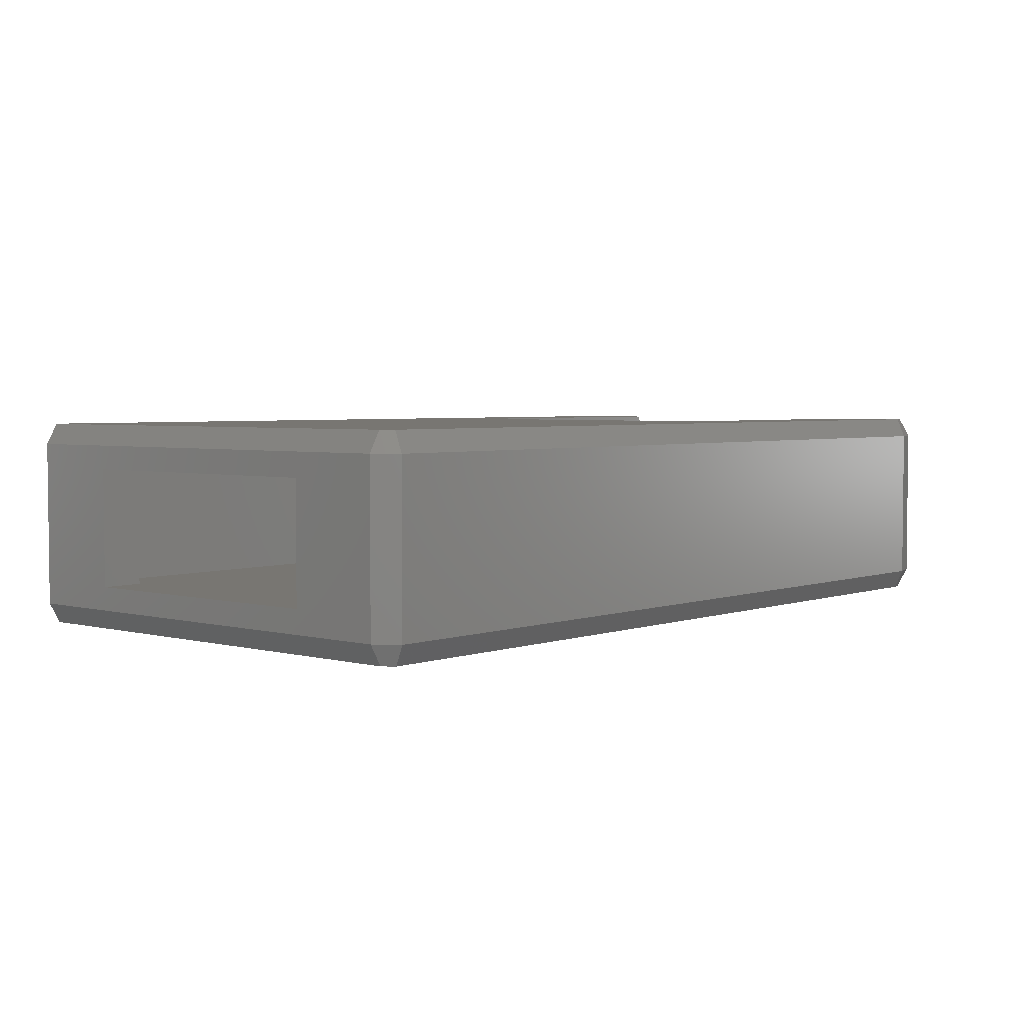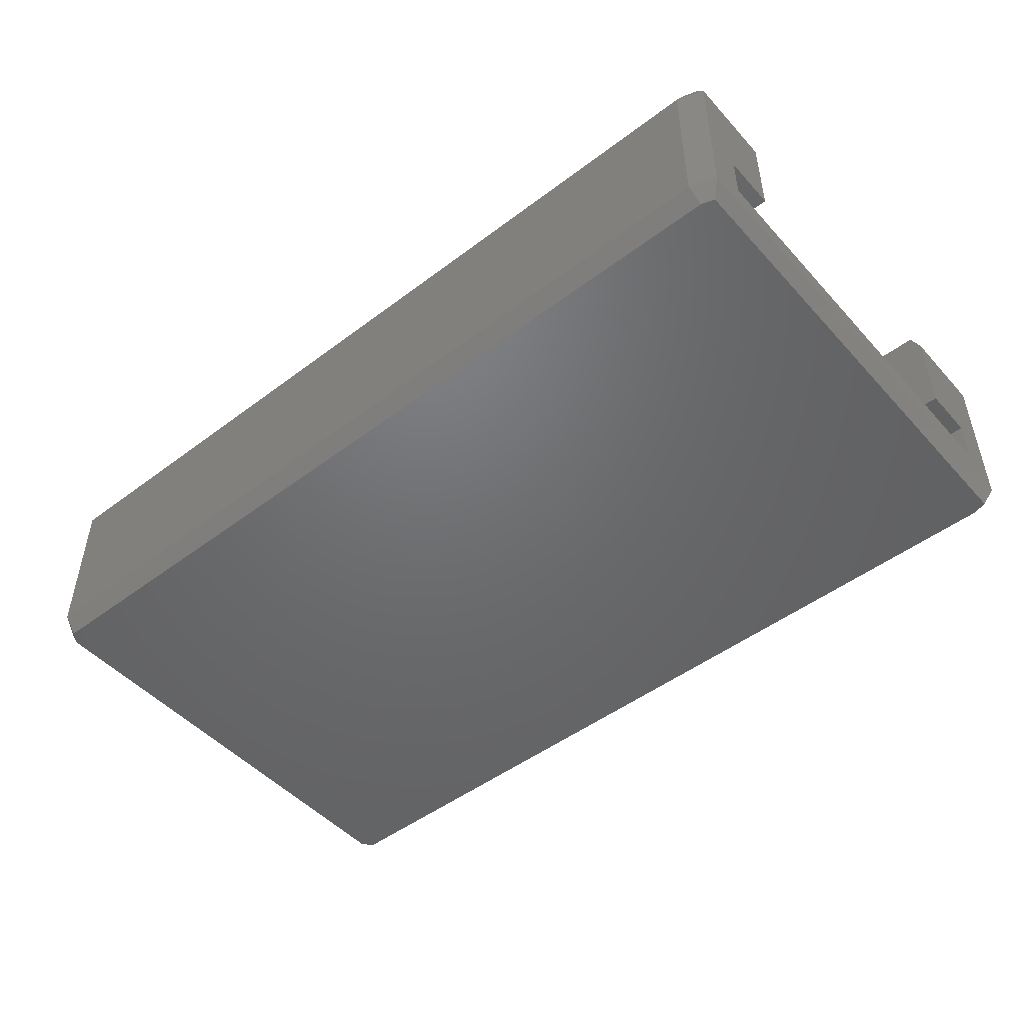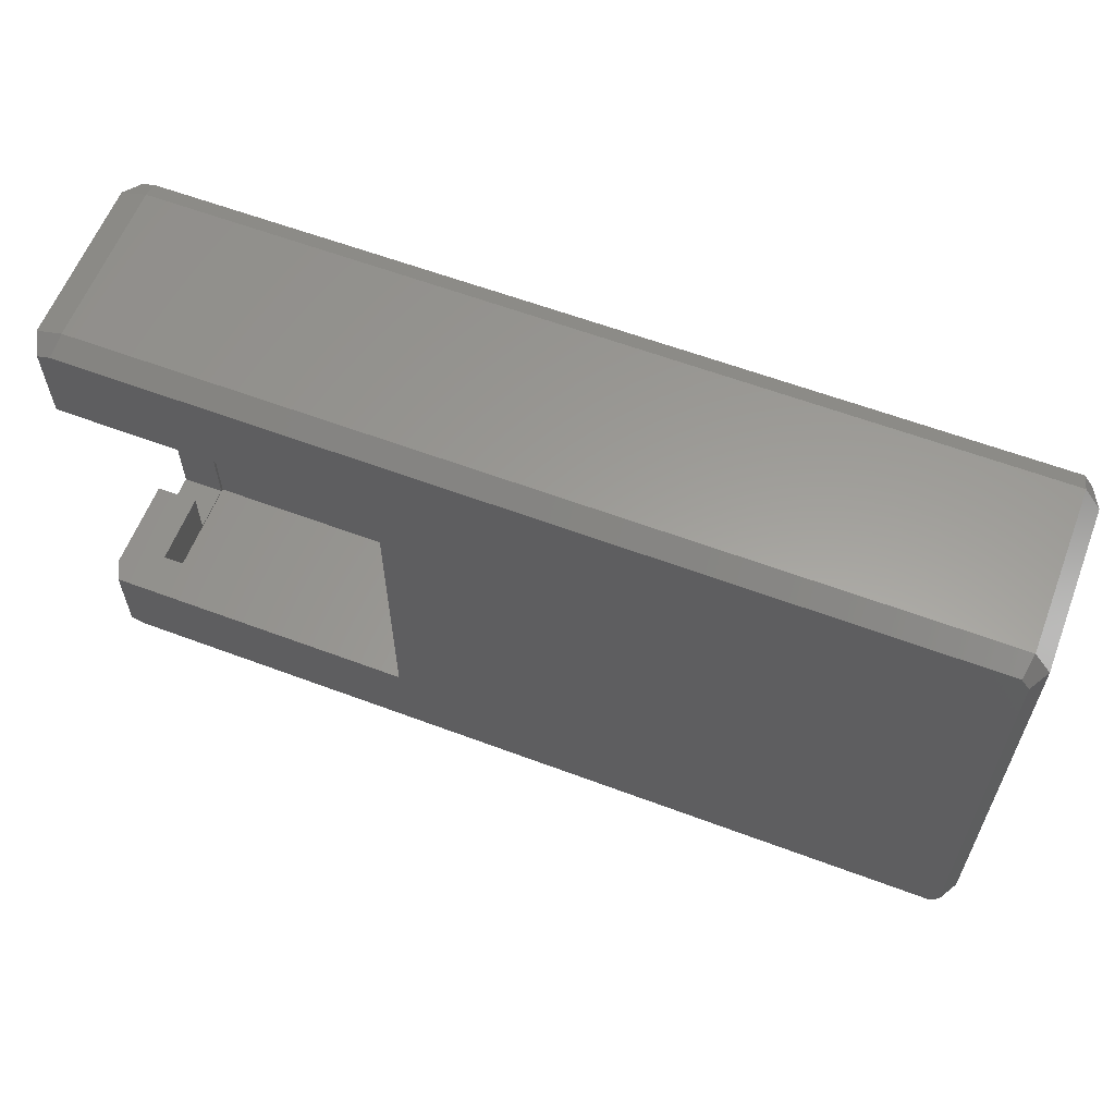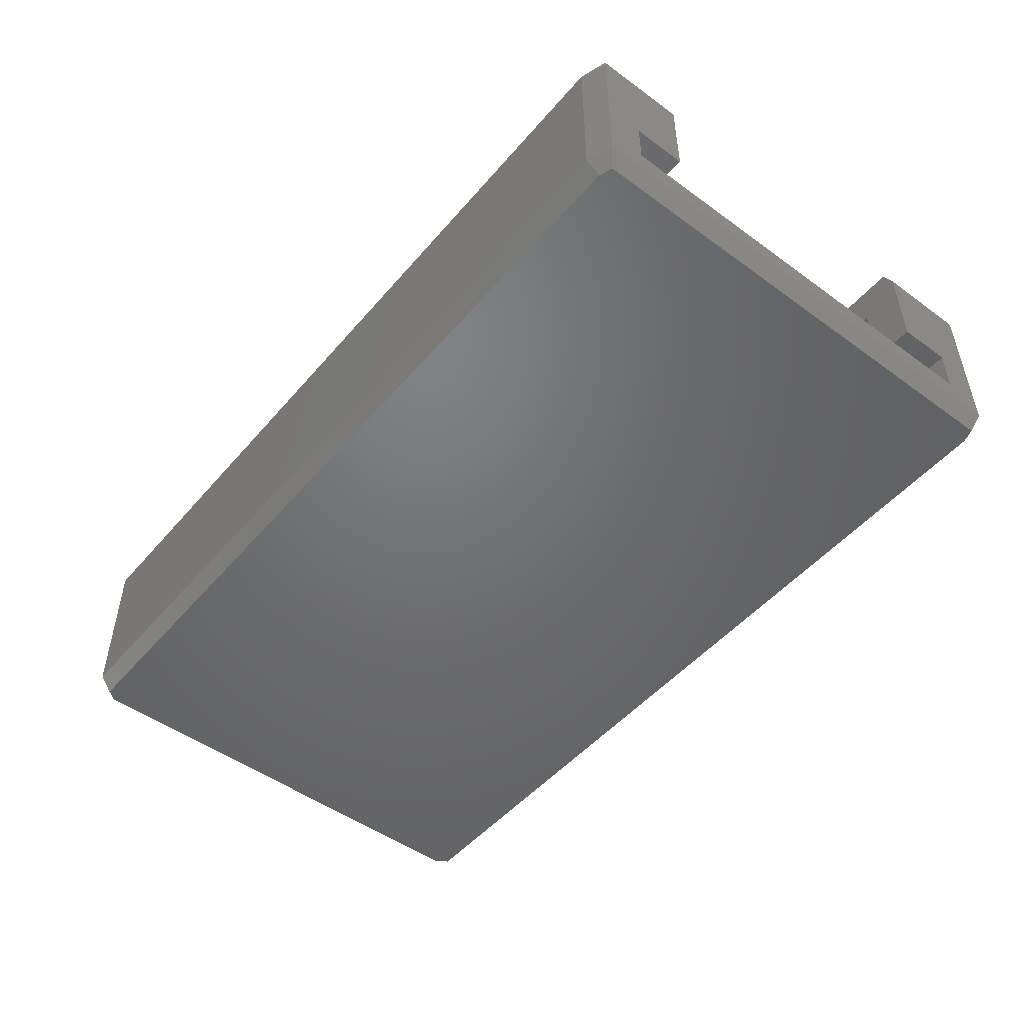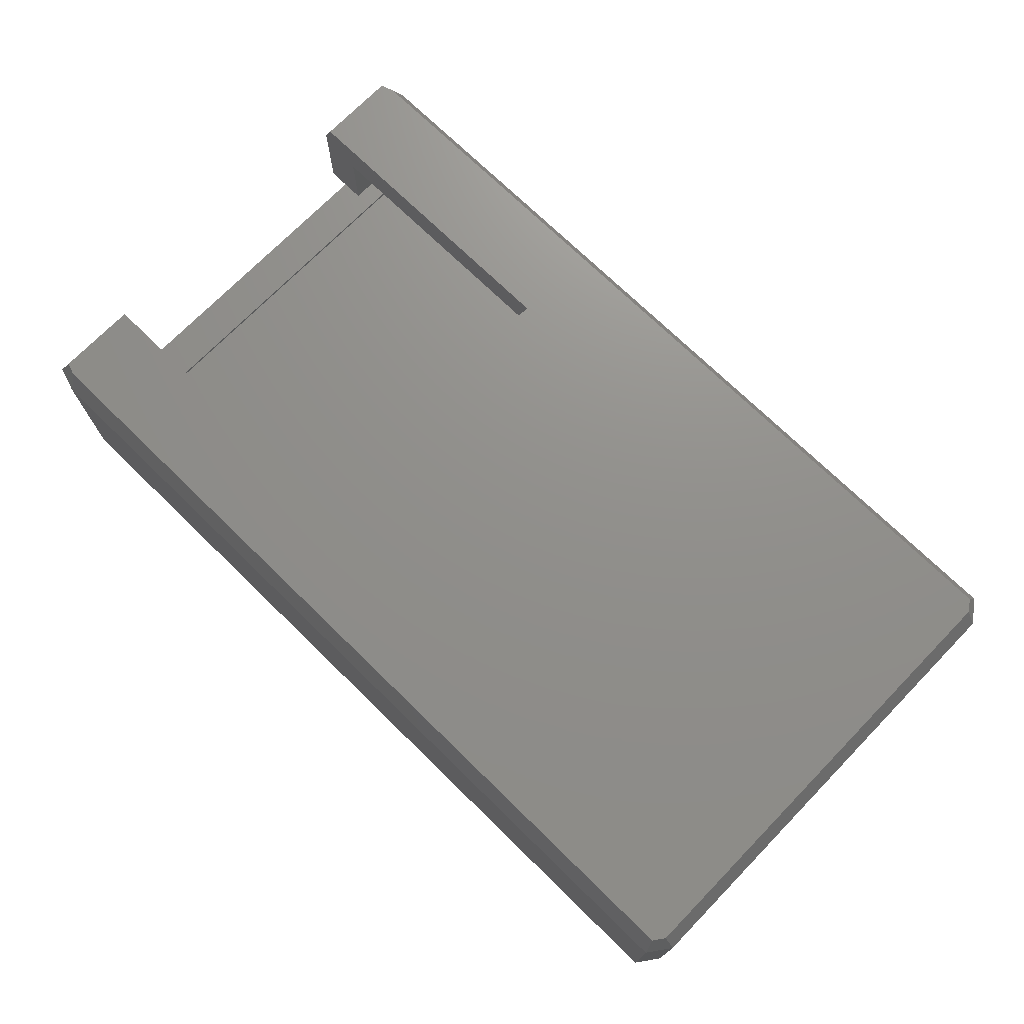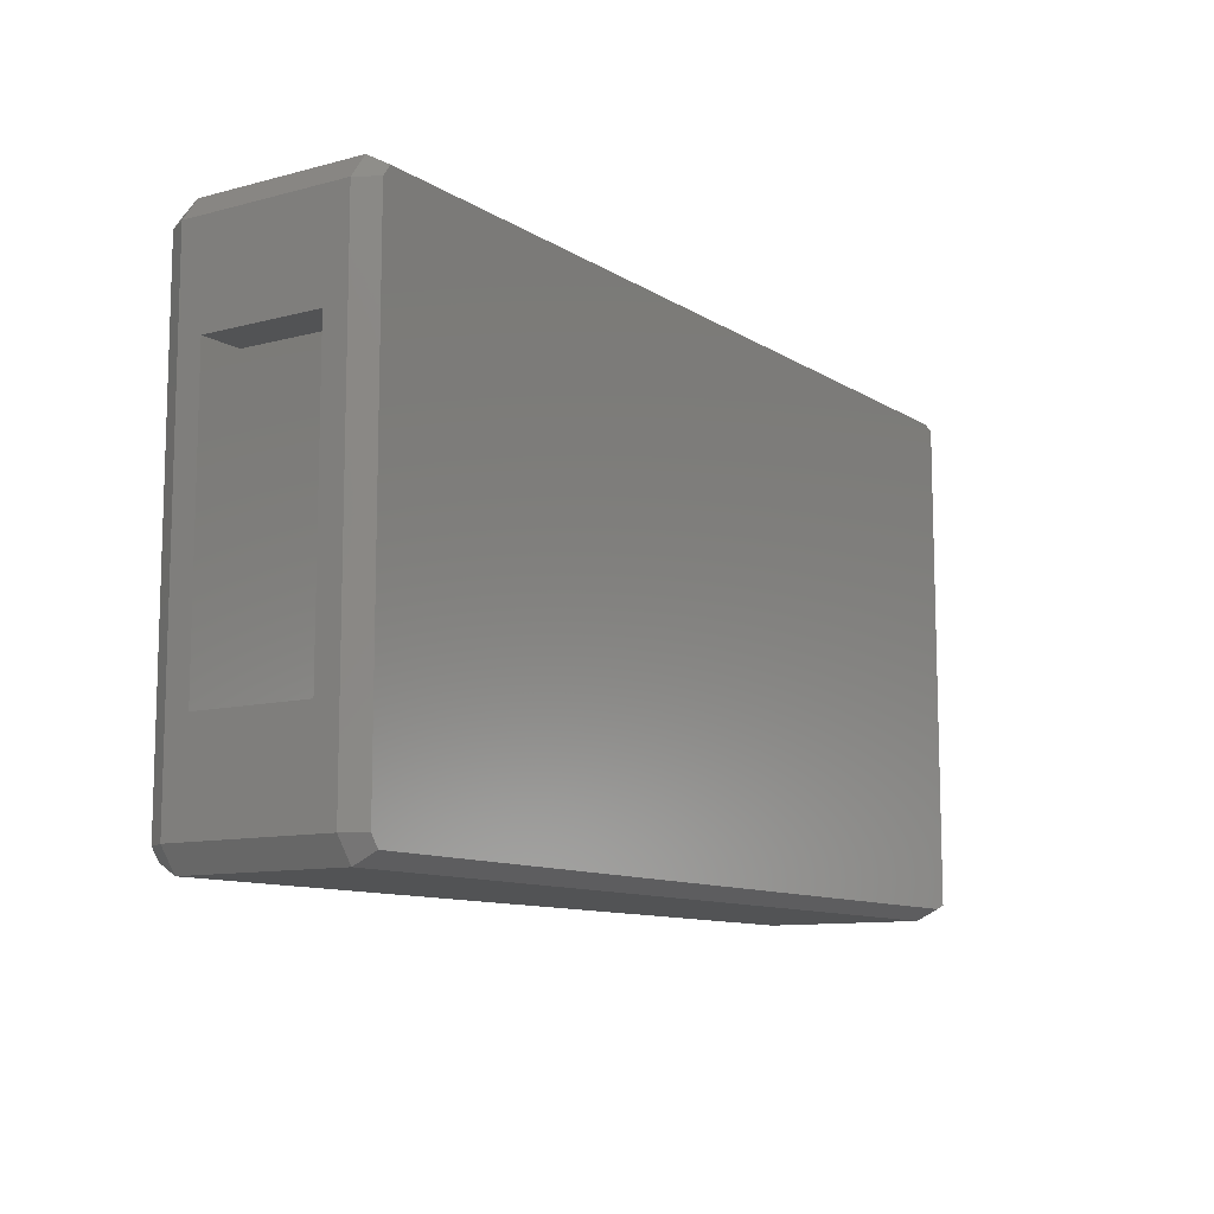
<metadata>
{"format":"stl","ext":"stl","renderer":"f3d","projection":"perspective","resolution":1024,"background":"white","views":[{"elev":3.7,"azim":131.0,"up":"+Z"},{"elev":-48.7,"azim":-140.0,"up":"+Z"},{"elev":60.4,"azim":21.0,"up":"+Y"},{"elev":-49.5,"azim":-128.8,"up":"+Z"},{"elev":72.7,"azim":44.3,"up":"+Z"},{"elev":-10.5,"azim":123.6,"up":"+Y"}]}
</metadata>
<code>
# stl→obj: 70 verts, 140 faces
v -18.35 10.48 0.134
v -19.31 10.59 1
v -18.19 10.95 1
v -18.19 -10.95 1
v -19.31 -10.59 1
v -18.35 -10.48 0.134
v -18.9 -10.29 0.134
v 19.5 -10 1
v 18.81 -10.95 1
v 19 -10 0.134
v -18.9 10.29 0.134
v -17.5 9.049 1.866
v 17.69 -9.049 1.866
v 17.69 9.049 1.866
v -17.5 -9.049 1.866
v 18.65 10.48 0.134
v 18.81 10.95 1
v 18.65 -10.48 0.134
v 19 10 0.134
v 19.5 10 1
v -17.5 -9.049 7.134
v 17.69 -9.049 7.134
v -5.5 6.75 8.866
v 19 10 8.866
v 18.65 10.48 8.866
v 19 -10 8.866
v -5.5 -6.75 8.866
v -18.35 10.48 8.866
v -18.9 6.75 8.866
v -18.9 10.29 8.866
v 18.65 -10.48 8.866
v -18.35 -10.48 8.866
v -18.9 -6.75 8.866
v -18.9 -10.29 8.866
v 18.81 -10.95 8
v -18.19 -10.95 8
v 19.5 -10 8
v -19.31 9 4
v -19.31 9 2
v -19.31 -9 2
v -19.31 -9 4
v -19.31 10.59 8
v -19.31 6.75 8
v -19.31 6.75 4
v -19.31 -6.75 8
v -19.31 -6.75 4
v -19.31 -10.59 8
v -17.5 -6.75 7.134
v -17.5 -9 4
v -17.5 -6.75 4
v -17.5 9.049 7.134
v -17.5 9 4
v -17.5 6.75 7.134
v -17.5 6.75 4
v -17.5 9 2
v -17.5 -9 2
v -18.19 10.95 8
v 18.81 10.95 8
v 17.69 9.049 7.134
v 19.5 10 8
v 17.69 6 2
v 17.69 -6 2
v 17.69 -6 7
v 17.69 6 7
v 19.5 6 7
v 19.5 -6 7
v 19.5 -6 2
v 19.5 6 2
v -5.5 -6.75 7.134
v -5.5 6.75 7.134
f 1 2 3
f 4 5 6
f 6 5 7
f 8 9 10
f 7 2 11
f 2 7 5
f 12 13 14
f 13 12 15
f 11 2 1
f 16 3 17
f 3 16 1
f 9 18 10
f 18 19 10
f 18 16 19
f 6 16 18
f 6 1 16
f 7 1 6
f 1 7 11
f 18 4 6
f 4 18 9
f 19 17 20
f 8 19 20
f 19 8 10
f 19 16 17
f 13 21 22
f 21 13 15
f 23 24 25
f 24 23 26
f 27 26 23
f 28 23 25
f 29 28 30
f 28 29 23
f 26 27 31
f 27 32 31
f 33 32 27
f 32 33 34
f 4 35 36
f 35 4 9
f 35 8 37
f 8 35 9
f 36 31 32
f 31 36 35
f 38 2 39
f 2 40 39
f 40 5 41
f 5 40 2
f 2 38 42
f 43 38 44
f 38 43 42
f 41 45 46
f 41 47 45
f 47 41 5
f 5 36 47
f 36 5 4
f 32 47 36
f 26 35 37
f 43 30 42
f 30 43 29
f 45 34 33
f 34 45 47
f 34 47 32
f 26 31 35
f 48 49 50
f 15 49 21
f 21 49 48
f 51 52 12
f 53 52 51
f 52 53 54
f 55 12 52
f 56 12 55
f 56 15 12
f 49 15 56
f 3 42 57
f 42 3 2
f 57 42 28
f 28 42 30
f 17 57 58
f 57 17 3
f 12 59 51
f 59 12 14
f 60 17 58
f 17 60 20
f 57 25 58
f 25 57 28
f 60 58 24
f 58 25 24
f 14 61 59
f 14 62 61
f 62 13 63
f 13 62 14
f 64 59 61
f 63 59 64
f 63 22 59
f 22 63 13
f 60 65 20
f 60 66 65
f 66 37 67
f 37 66 60
f 68 20 65
f 67 20 68
f 67 8 20
f 8 67 37
f 26 60 24
f 60 26 37
f 22 69 59
f 21 69 22
f 69 21 48
f 70 59 69
f 51 70 53
f 70 51 59
f 69 23 70
f 23 69 27
f 44 53 43
f 53 44 54
f 53 29 43
f 29 53 23
f 23 53 70
f 48 33 27
f 48 27 69
f 33 48 45
f 46 48 50
f 48 46 45
f 63 65 66
f 65 63 64
f 39 56 55
f 56 39 40
f 61 67 68
f 67 61 62
f 67 63 66
f 63 67 62
f 61 65 64
f 65 61 68
f 41 50 49
f 50 41 46
f 44 52 54
f 52 44 38
f 39 52 38
f 52 39 55
f 56 41 49
f 41 56 40

</code>
